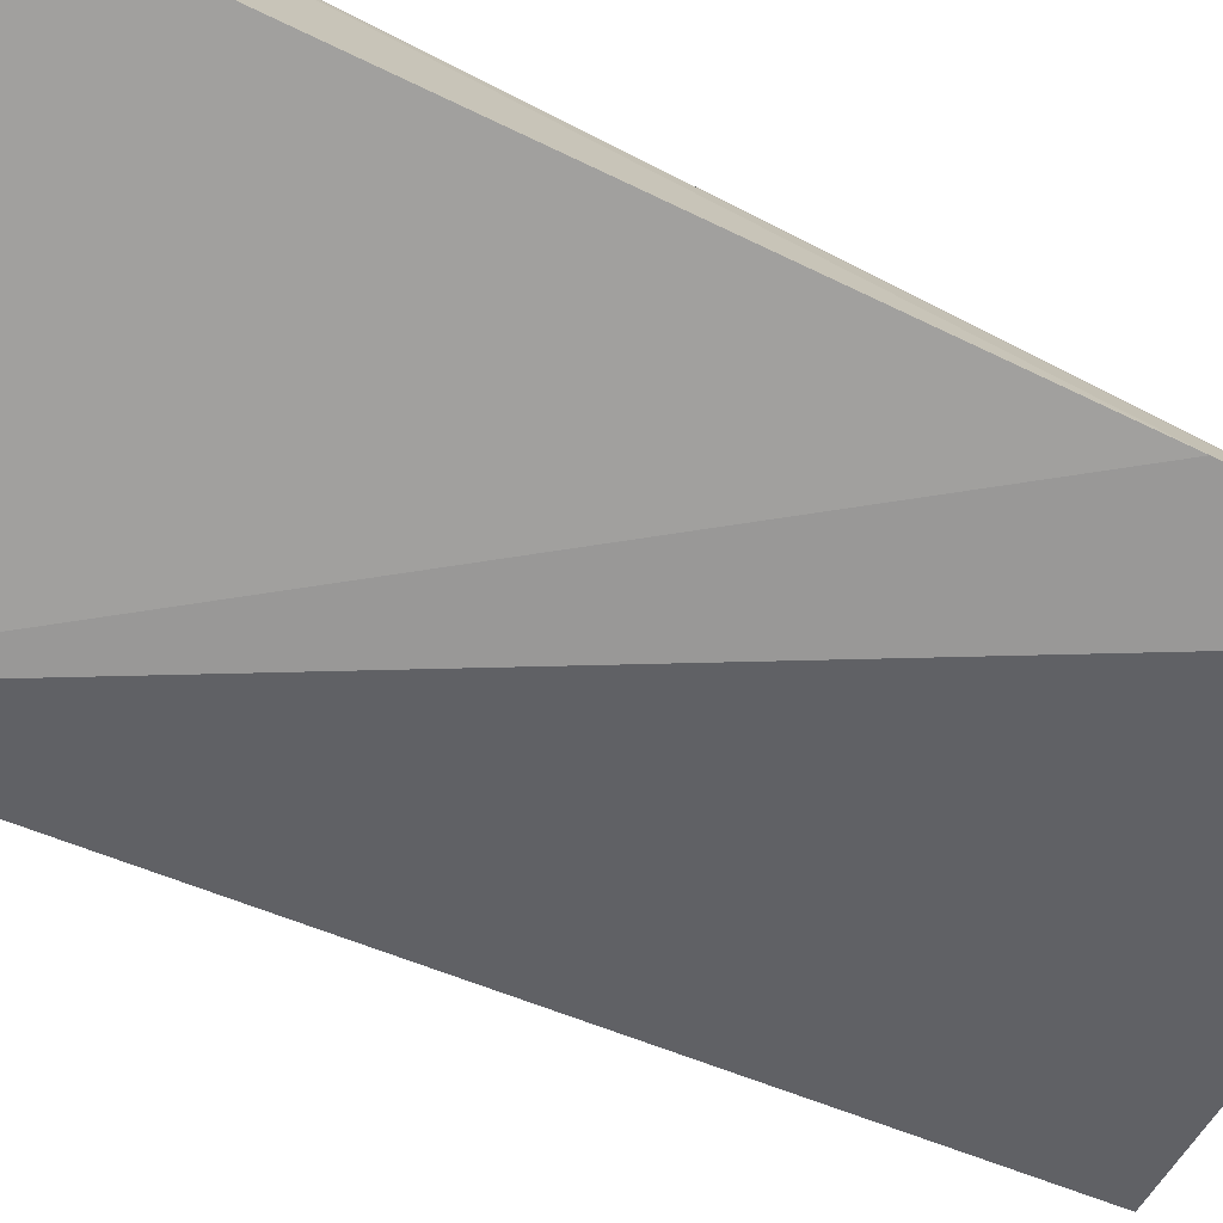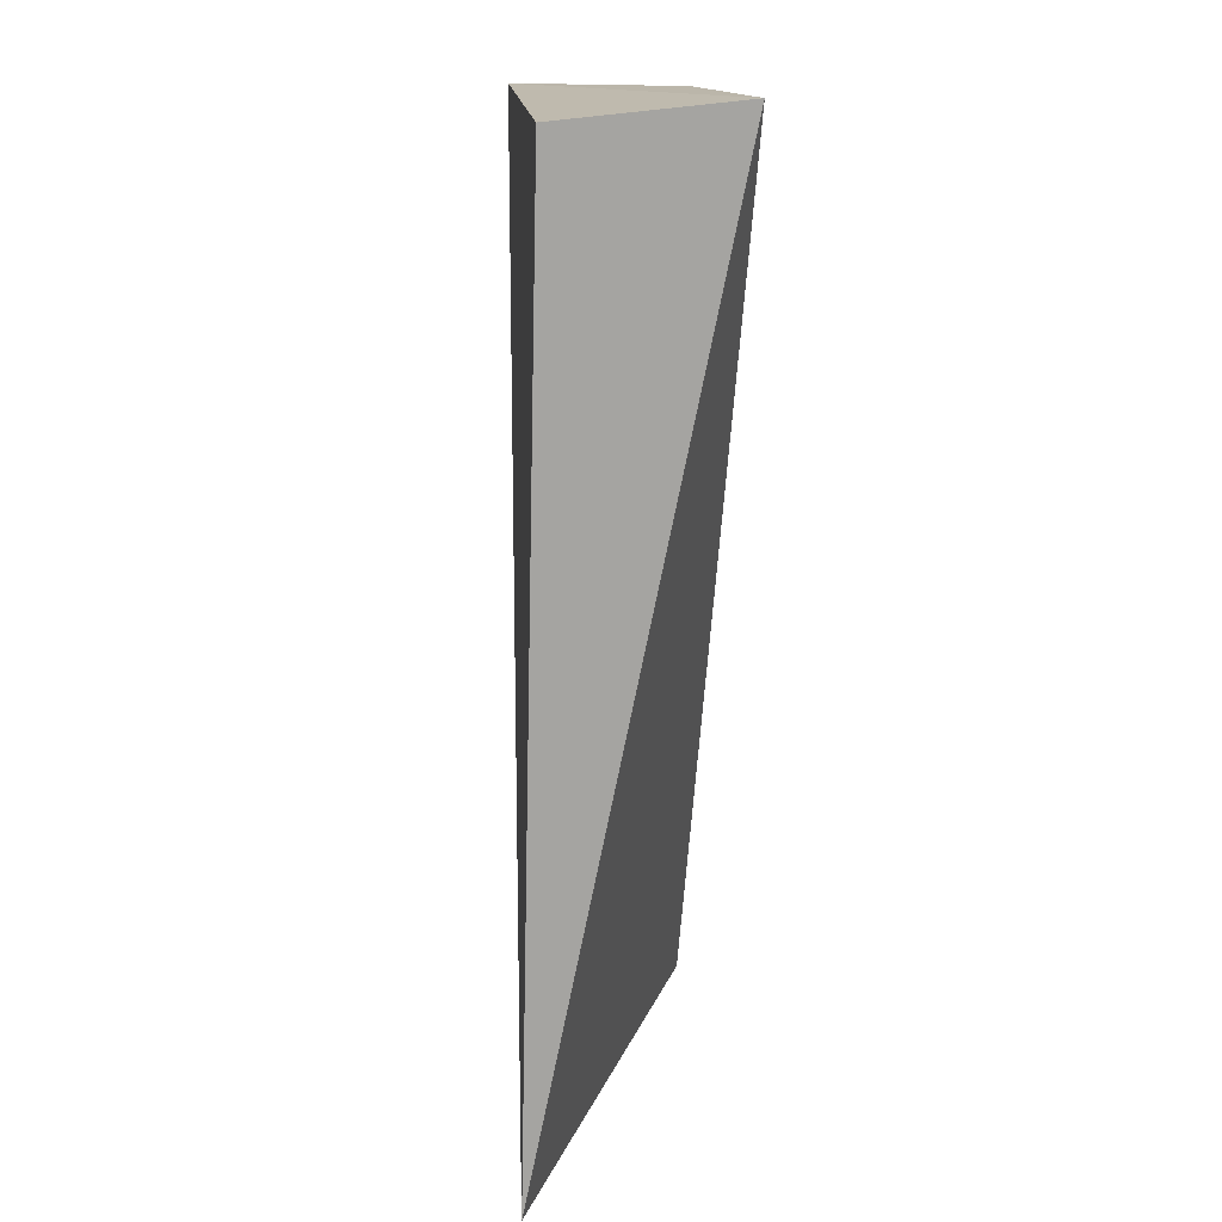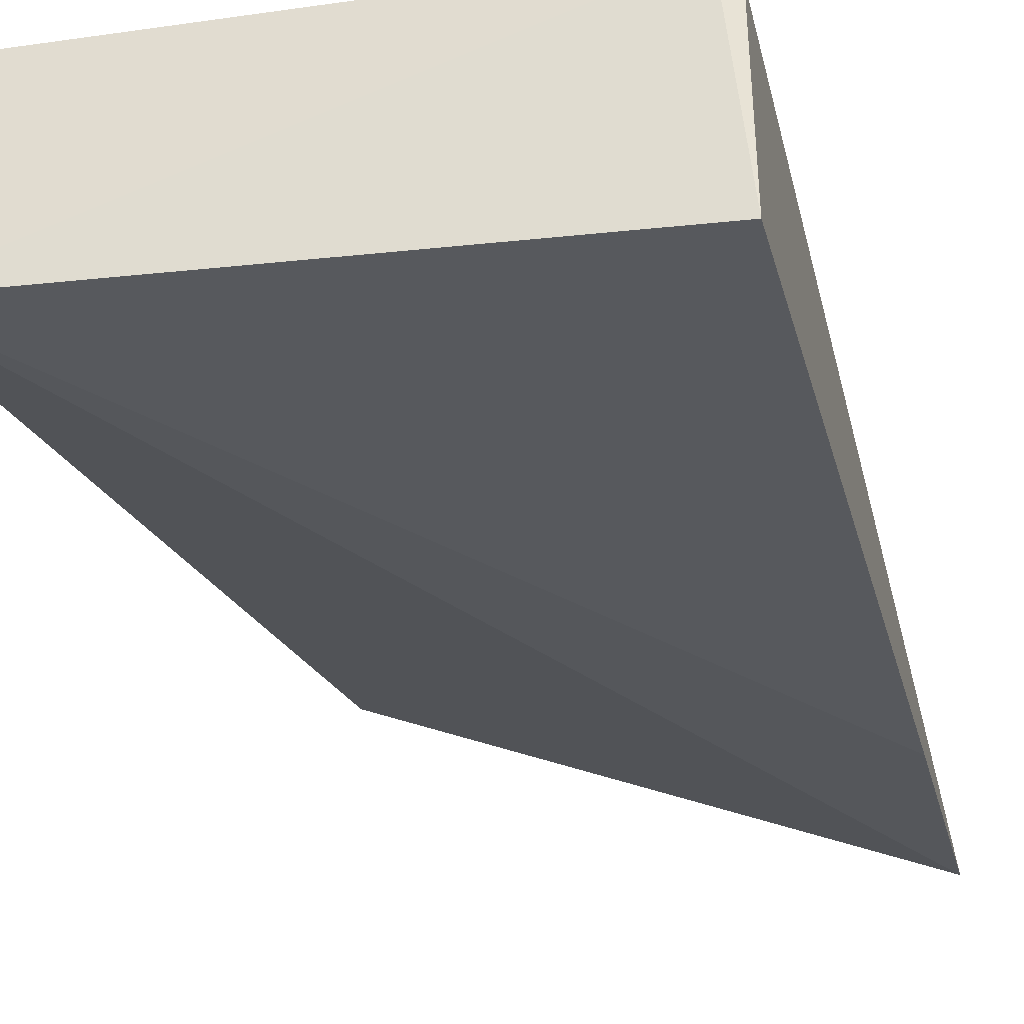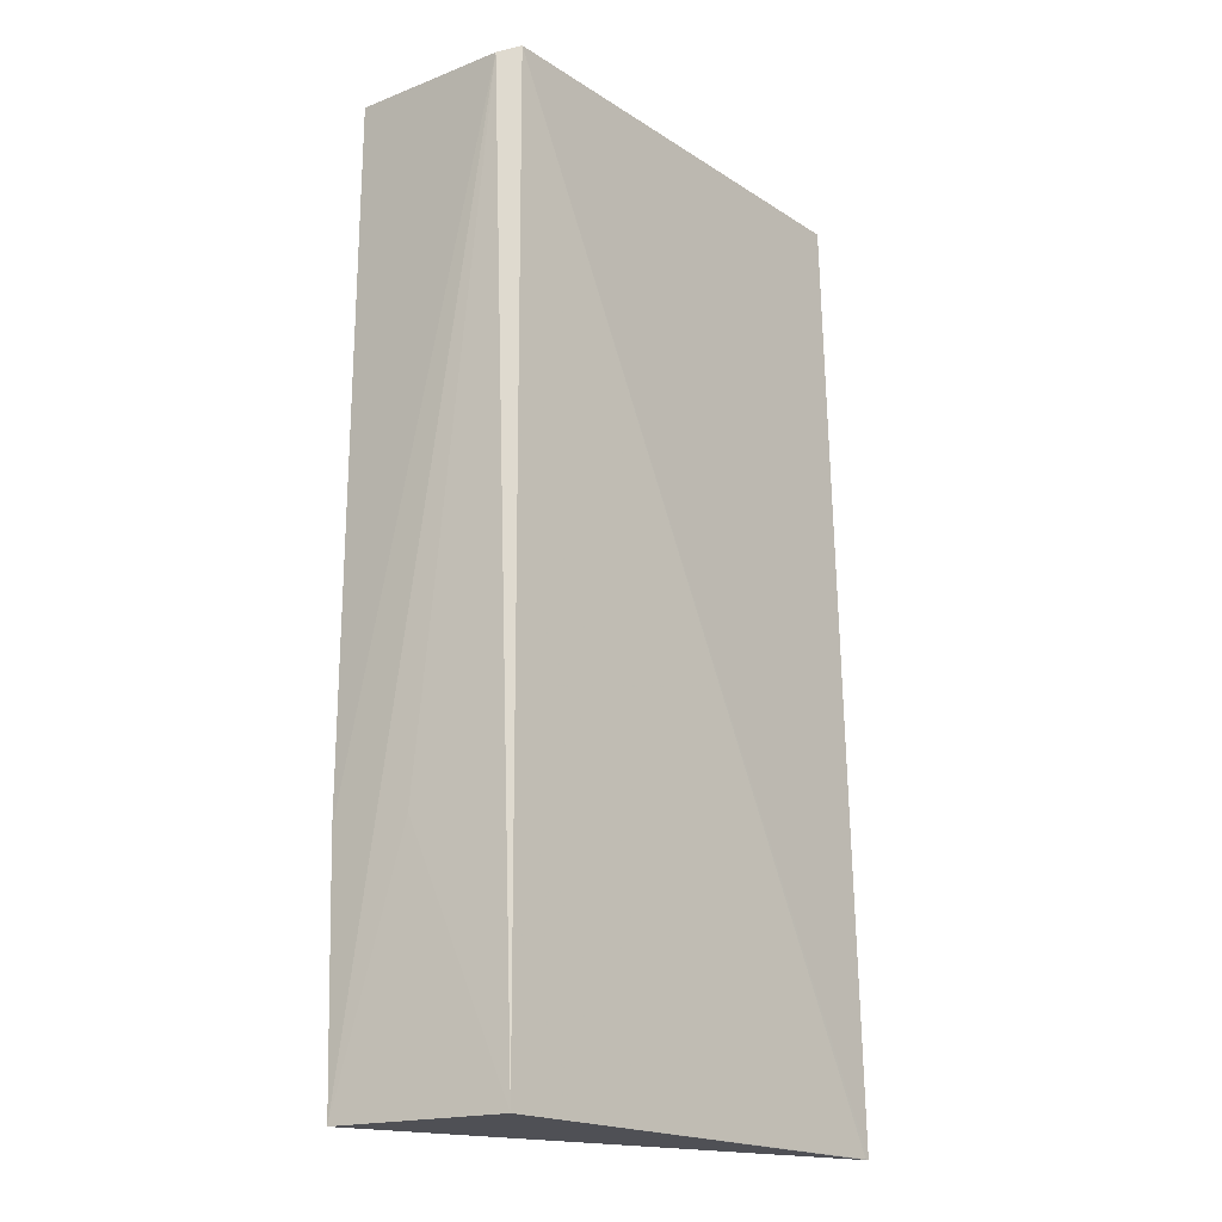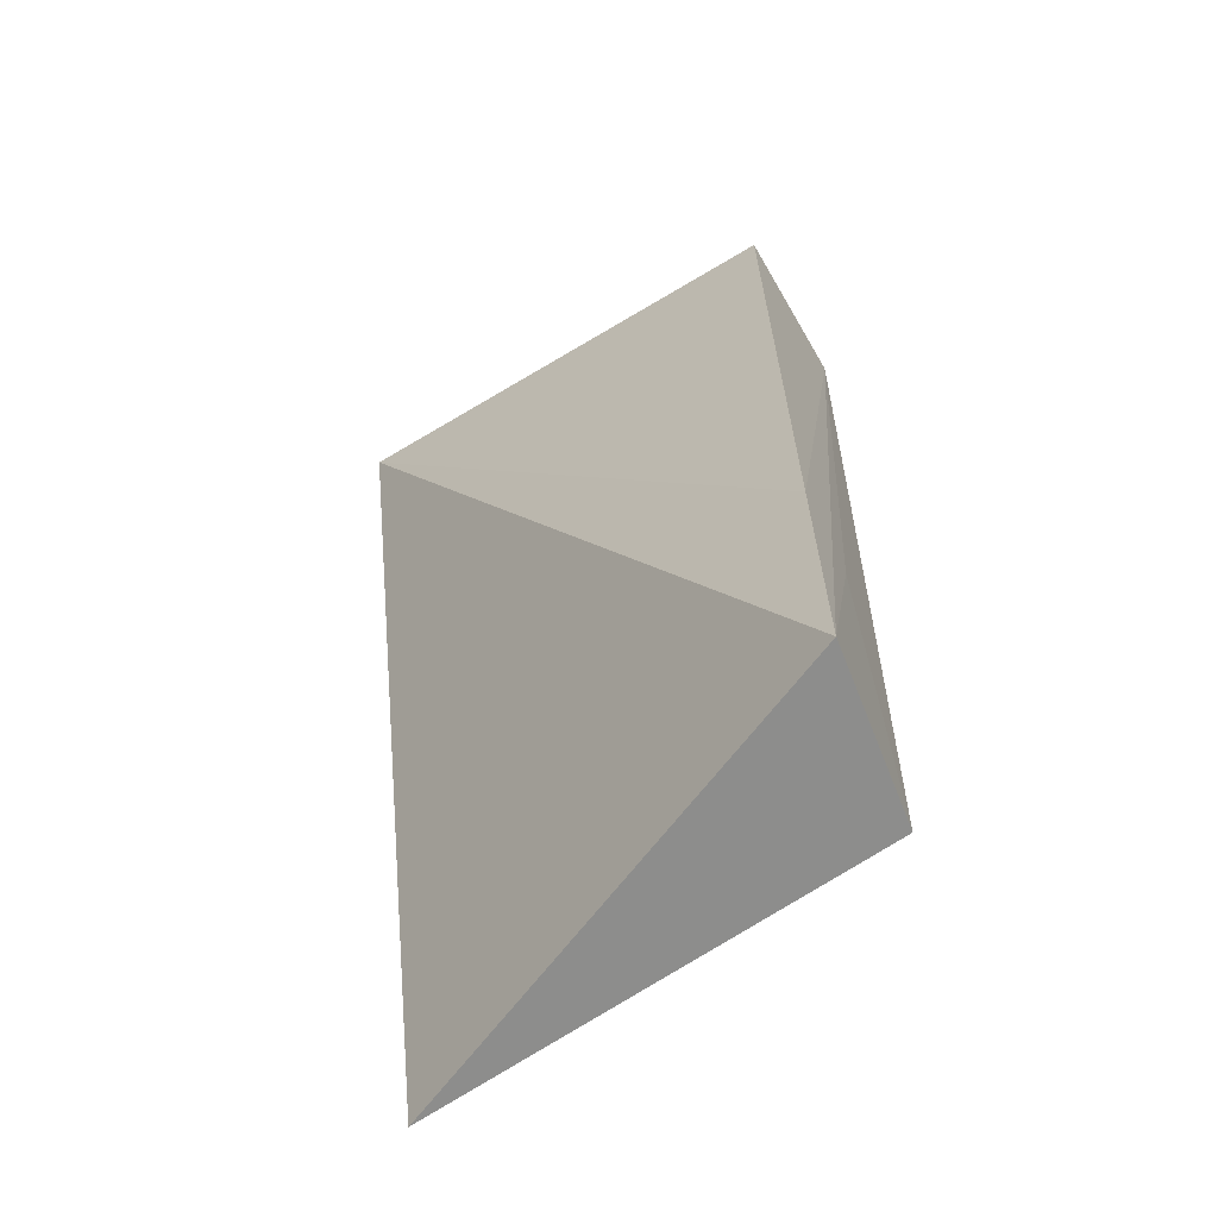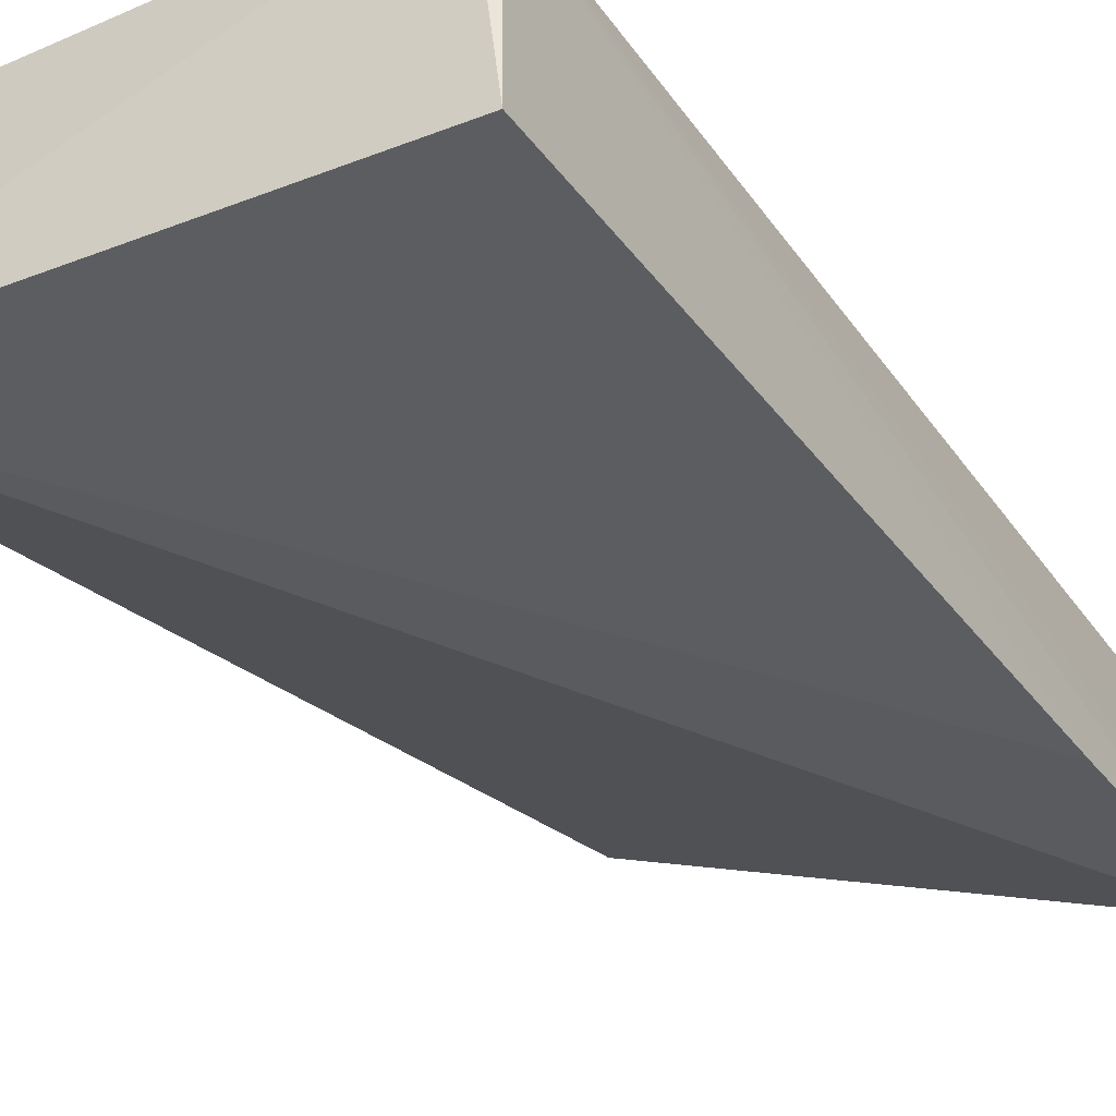
<metadata>
{"format":"obj","ext":"obj","renderer":"f3d","projection":"perspective","resolution":1024,"background":"white","views":[{"elev":-72.3,"azim":64.5,"up":"+Y"},{"elev":17.2,"azim":-95.4,"up":"+Z"},{"elev":-29.0,"azim":13.4,"up":"+Y"},{"elev":-19.2,"azim":128.8,"up":"+Z"},{"elev":-64.5,"azim":31.6,"up":"+Z"},{"elev":-35.5,"azim":31.1,"up":"+Y"}]}
</metadata>
<code>
v 0.1827 0.04547 0.2892
v 0.184 0.03319 0.2889
v 0.1842 0.03355 0.224
v 0.1503 0.04718 0.224
v 0.1503 0.03356 0.2908
v 0.1821 0.0452 0.2241
v 0.1838 0.04426 0.2887
v 0.1503 0.04567 0.2897
v 0.1842 0.03306 0.2411
v 0.1506 0.04717 0.2241
v 0.1837 0.03861 0.2412
f 5 2 1
f 5 4 3
f 6 3 4
f 7 1 2
f 7 6 1
f 8 5 1
f 8 1 4
f 8 4 5
f 9 5 3
f 9 2 5
f 9 7 2
f 9 3 7
f 10 6 4
f 10 4 1
f 10 1 6
f 11 7 3
f 11 3 6
f 11 6 7

</code>
